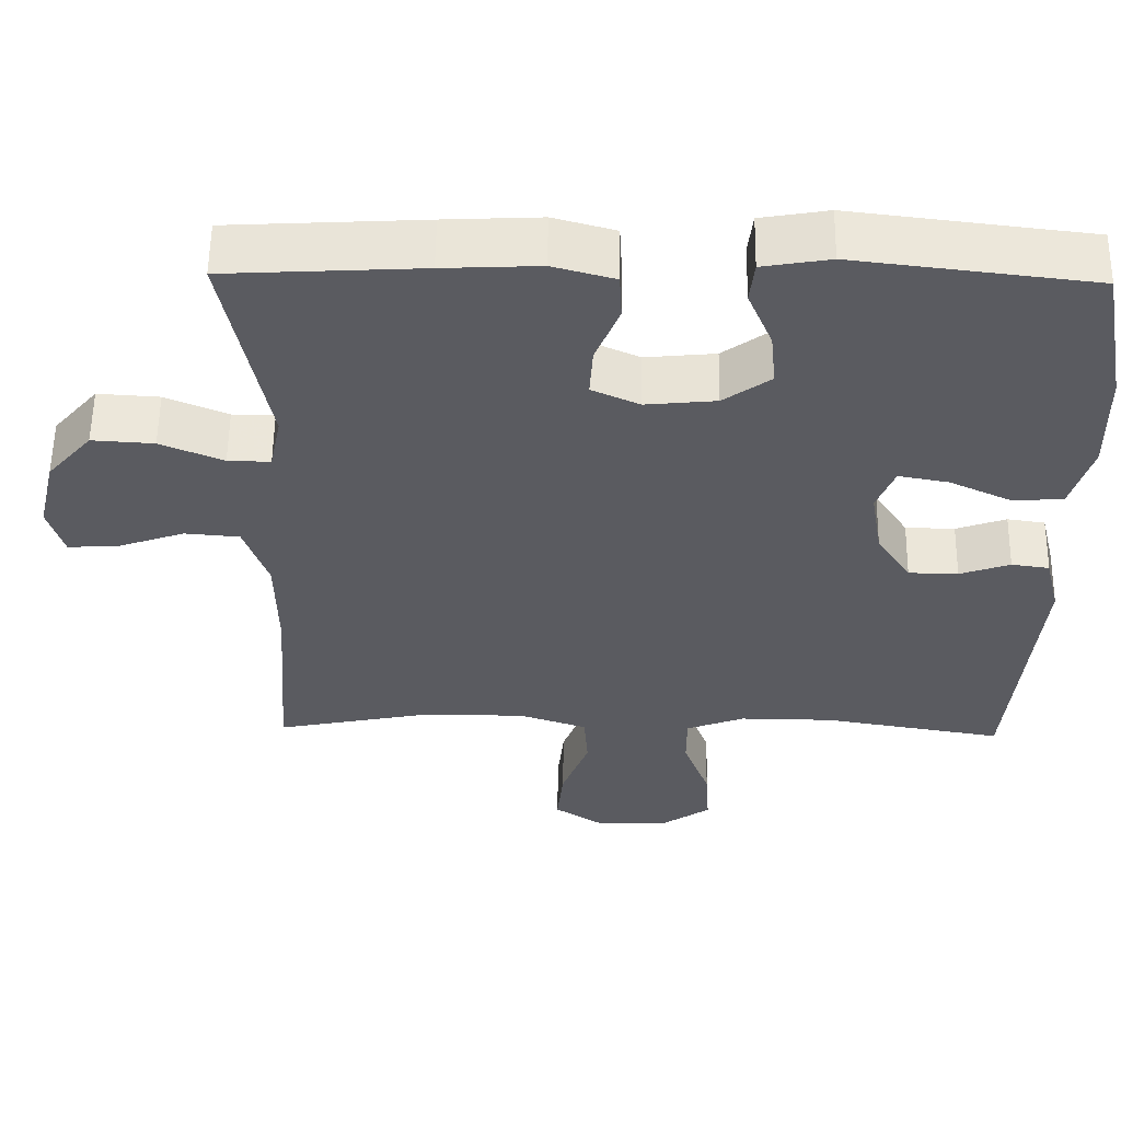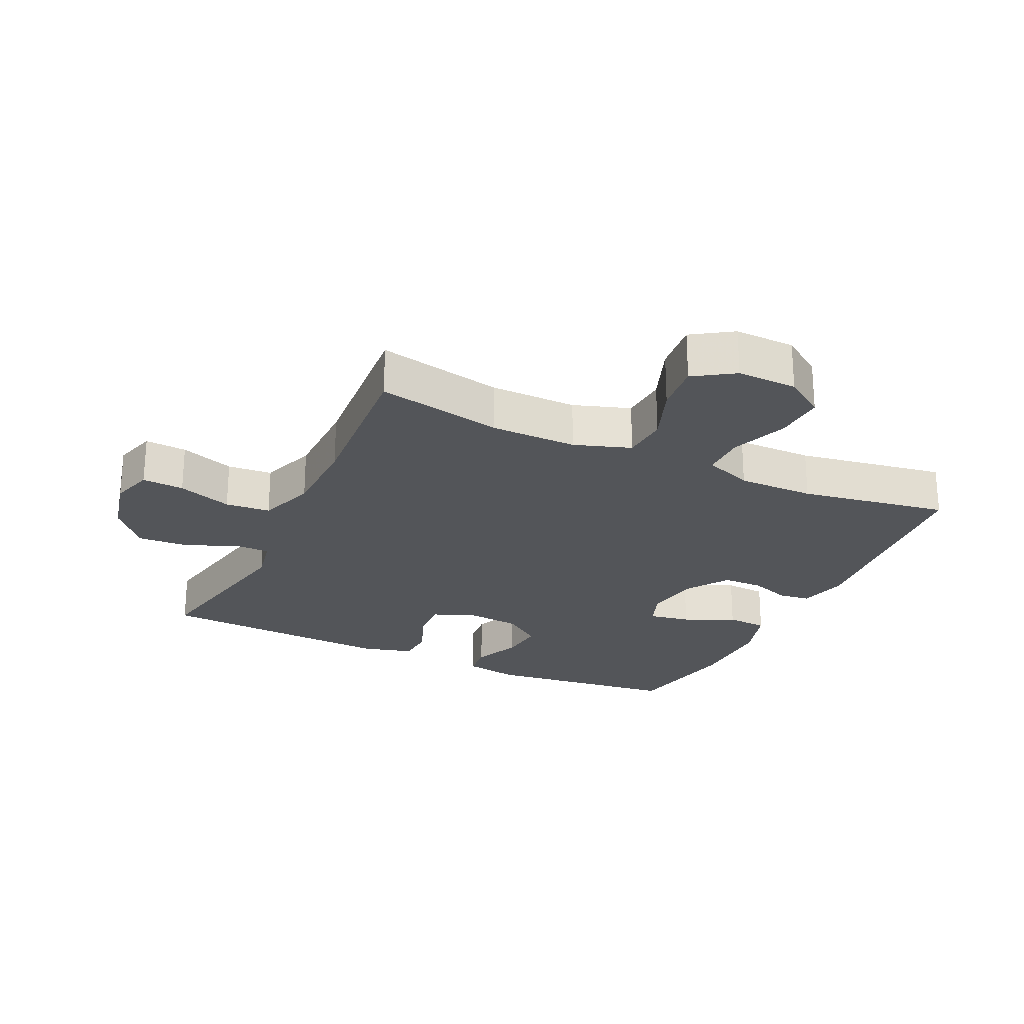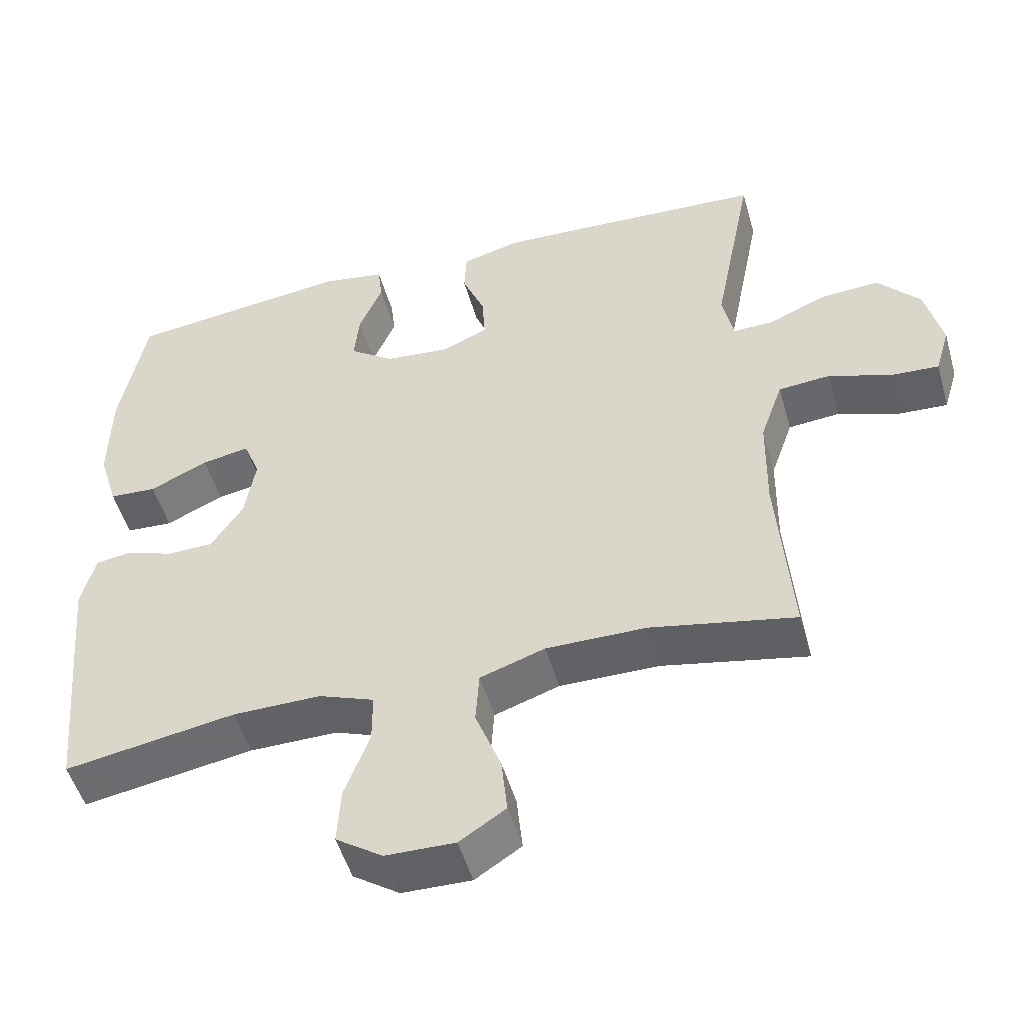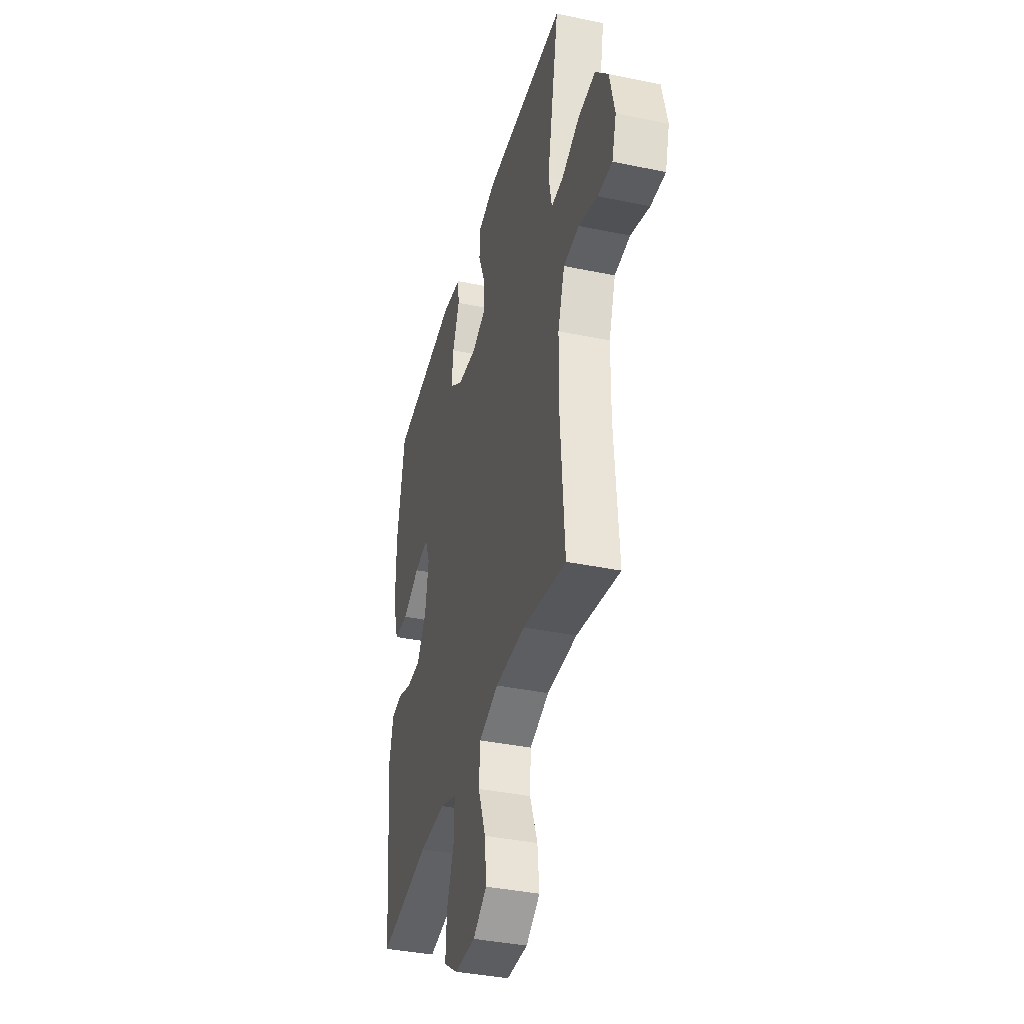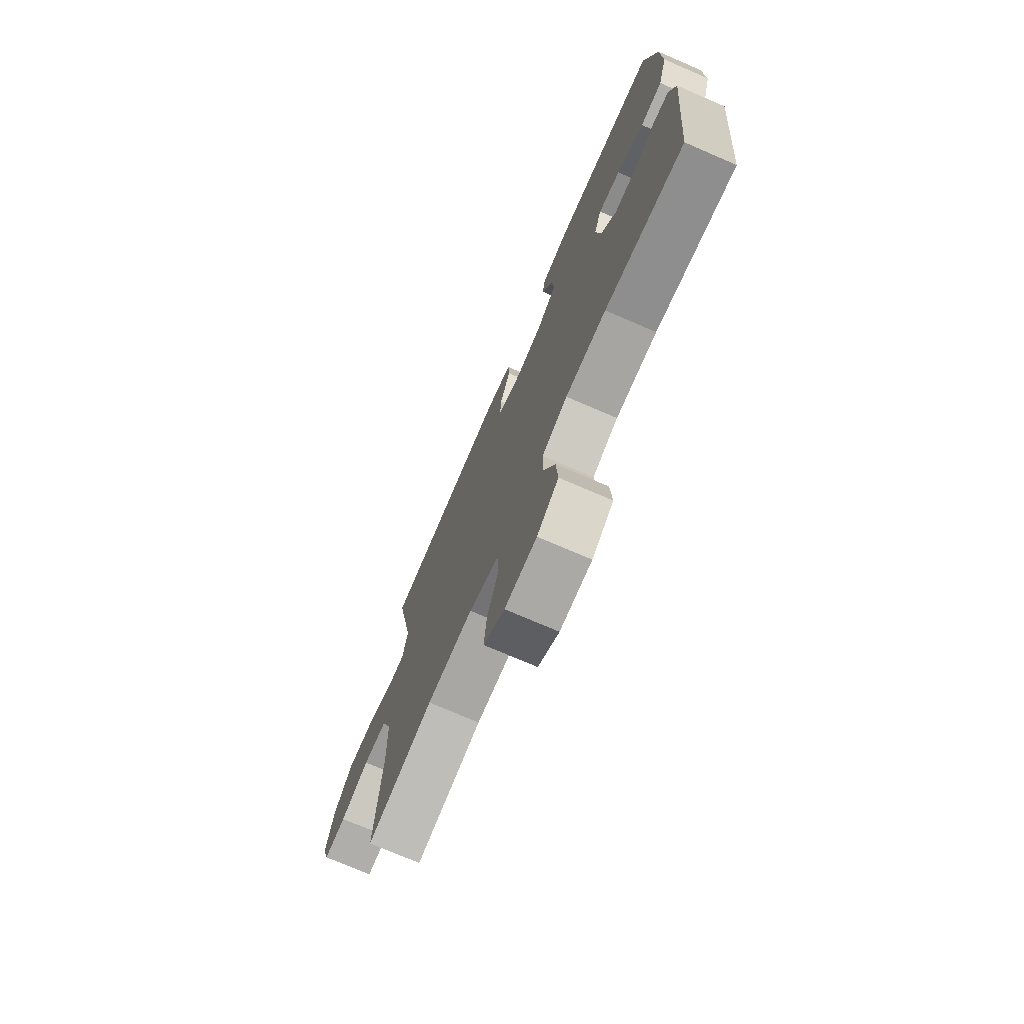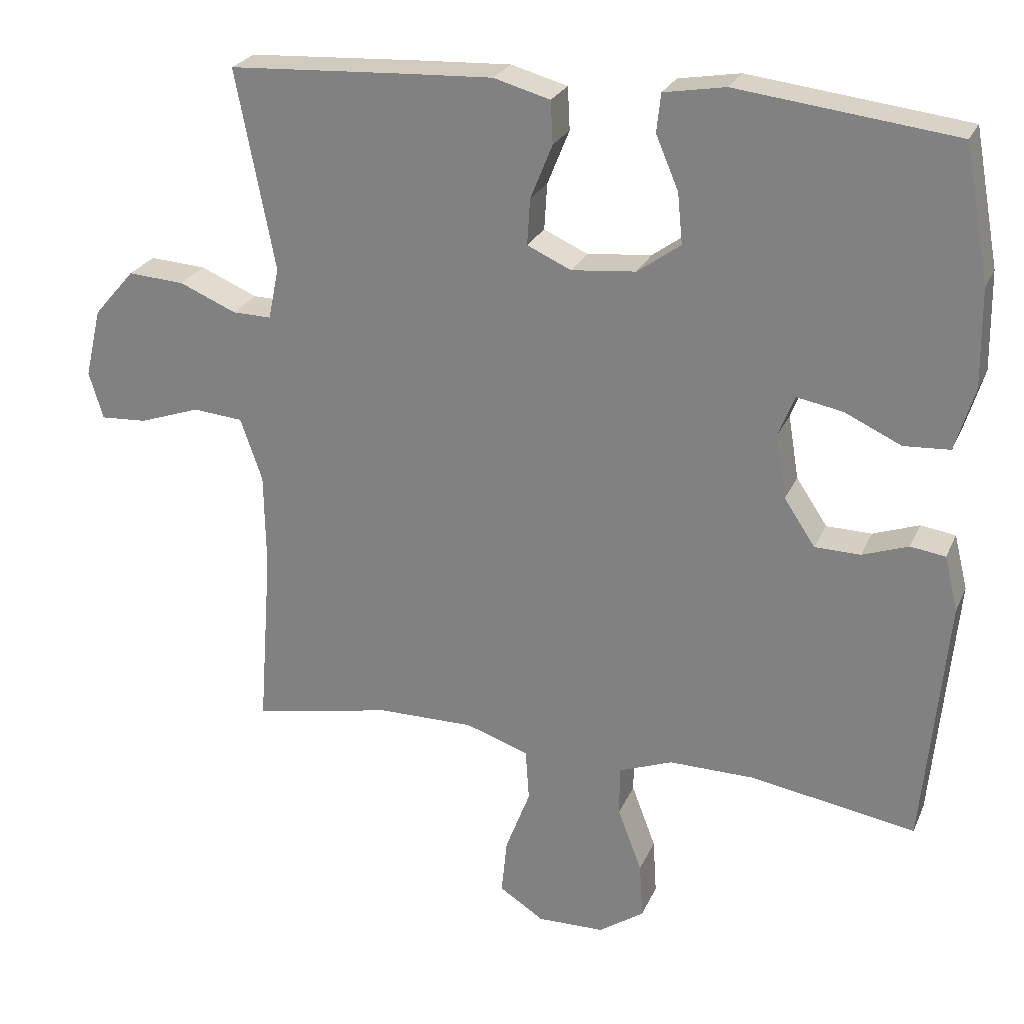
<metadata>
{"format":"obj","ext":"obj","renderer":"f3d","projection":"perspective","resolution":1024,"background":"white","views":[{"elev":56.5,"azim":-179.2,"up":"+Z"},{"elev":-24.4,"azim":154.8,"up":"+Y"},{"elev":-50.7,"azim":15.8,"up":"+Z"},{"elev":-38.3,"azim":75.3,"up":"+Z"},{"elev":-74.2,"azim":-113.3,"up":"+Z"},{"elev":25.1,"azim":-160.3,"up":"+Z"}]}
</metadata>
<code>
v 0.5 0.07 0.5
v 0.445 0.07 0.217
v 0.46 0.07 0.144
v 0.515 0.07 0.145
v 0.596 0.07 0.179
v 0.676 0.07 0.184
v 0.734 0.07 0.117
v 0.757 0.07 0.019
v 0.737 0.07 -0.048
v 0.671 0.07 -0.044
v 0.585 0.07 -0.014
v 0.514 0.07 -0.02
v 0.483 0.07 -0.109
v 0.481 0.07 -0.244
v 0.5 0.07 -0.5
v 0.302 0.07 -0.46
v 0.165 0.07 -0.459
v 0.076 0.07 -0.489
v 0.071 0.07 -0.562
v 0.106 0.07 -0.654
v 0.114 0.07 -0.733
v 0.051 0.07 -0.774
v -0.044 0.07 -0.772
v -0.108 0.07 -0.728
v -0.103 0.07 -0.649
v -0.069 0.07 -0.559
v -0.069 0.07 -0.489
v -0.145 0.07 -0.46
v -0.266 0.07 -0.461
v -0.5 0.07 -0.5
v -0.533 0.07 -0.147
v -0.514 0.07 -0.07
v -0.465 0.07 -0.063
v -0.4 0.07 -0.086
v -0.336 0.07 -0.085
v -0.292 0.07 -0.019
v -0.277 0.07 0.071
v -0.3 0.07 0.129
v -0.365 0.07 0.117
v -0.445 0.07 0.08
v -0.51 0.07 0.084
v -0.537 0.07 0.173
v -0.535 0.07 0.311
v -0.5 0.07 0.5
v -0.192 0.07 0.537
v -0.105 0.07 0.522
v -0.099 0.07 0.468
v -0.131 0.07 0.392
v -0.138 0.07 0.321
v -0.077 0.07 0.277
v 0.014 0.07 0.268
v 0.076 0.07 0.296
v 0.072 0.07 0.361
v 0.041 0.07 0.438
v 0.044 0.07 0.498
v 0.124 0.07 0.52
v 0.248 0.07 0.514
v 0.5 0 0.5
v 0.445 0 0.217
v 0.46 0 0.144
v 0.515 0 0.145
v 0.596 0 0.179
v 0.676 0 0.184
v 0.734 0 0.117
v 0.757 0 0.019
v 0.737 0 -0.048
v 0.671 0 -0.044
v 0.585 0 -0.014
v 0.514 0 -0.02
v 0.483 0 -0.109
v 0.481 0 -0.244
v 0.5 0 -0.5
v 0.302 0 -0.46
v 0.165 0 -0.459
v 0.076 0 -0.489
v 0.071 0 -0.562
v 0.106 0 -0.654
v 0.114 0 -0.733
v 0.051 0 -0.774
v -0.044 0 -0.772
v -0.108 0 -0.728
v -0.103 0 -0.649
v -0.069 0 -0.559
v -0.069 0 -0.489
v -0.145 0 -0.46
v -0.266 0 -0.461
v -0.5 0 -0.5
v -0.533 0 -0.147
v -0.514 0 -0.07
v -0.465 0 -0.063
v -0.4 0 -0.086
v -0.336 0 -0.085
v -0.292 0 -0.019
v -0.277 0 0.071
v -0.3 0 0.129
v -0.365 0 0.117
v -0.445 0 0.08
v -0.51 0 0.084
v -0.537 0 0.173
v -0.535 0 0.311
v -0.5 0 0.5
v -0.192 0 0.537
v -0.105 0 0.522
v -0.099 0 0.468
v -0.131 0 0.392
v -0.138 0 0.321
v -0.077 0 0.277
v 0.014 0 0.268
v 0.076 0 0.296
v 0.072 0 0.361
v 0.041 0 0.438
v 0.044 0 0.498
v 0.124 0 0.52
v 0.248 0 0.514
f 56 57 1 2
f 53 54 55 56
f 52 53 56 2
f 51 52 2 3
f 50 51 3
f 45 46 47 48
f 45 48 49
f 44 45 49
f 43 44 49 50
f 39 40 41 42
f 38 39 42 43
f 31 32 33 34
f 29 30 31 34
f 28 29 34 35
f 27 28 35 36
f 23 24 25 26
f 23 26 27
f 22 23 27
f 19 20 21 22
f 18 19 22 27
f 17 18 27 36
f 14 15 16
f 13 14 16 17
f 12 13 17 36
f 8 9 10 11
f 4 5 6 7
f 3 4 7 8
f 38 43 50 3
f 11 12 36 37
f 11 37 38
f 3 8 11 38
f 59 58 114 113
f 113 112 111 110
f 59 113 110 109
f 60 59 109 108
f 60 108 107
f 105 104 103 102
f 106 105 102
f 106 102 101
f 107 106 101 100
f 99 98 97 96
f 100 99 96 95
f 91 90 89 88
f 91 88 87 86
f 92 91 86 85
f 93 92 85 84
f 83 82 81 80
f 84 83 80
f 84 80 79
f 79 78 77 76
f 84 79 76 75
f 93 84 75 74
f 73 72 71
f 74 73 71 70
f 93 74 70 69
f 68 67 66 65
f 64 63 62 61
f 65 64 61 60
f 60 107 100 95
f 94 93 69 68
f 95 94 68
f 95 68 65 60
f 1 58 59 2
f 2 59 60 3
f 3 60 61 4
f 4 61 62 5
f 5 62 63 6
f 6 63 64 7
f 7 64 65 8
f 8 65 66 9
f 9 66 67 10
f 10 67 68 11
f 11 68 69 12
f 12 69 70 13
f 13 70 71 14
f 14 71 72 15
f 15 72 73 16
f 16 73 74 17
f 17 74 75 18
f 18 75 76 19
f 19 76 77 20
f 20 77 78 21
f 21 78 79 22
f 22 79 80 23
f 23 80 81 24
f 24 81 82 25
f 25 82 83 26
f 26 83 84 27
f 27 84 85 28
f 28 85 86 29
f 29 86 87 30
f 30 87 88 31
f 31 88 89 32
f 32 89 90 33
f 33 90 91 34
f 34 91 92 35
f 35 92 93 36
f 36 93 94 37
f 37 94 95 38
f 38 95 96 39
f 39 96 97 40
f 40 97 98 41
f 41 98 99 42
f 42 99 100 43
f 43 100 101 44
f 44 101 102 45
f 45 102 103 46
f 46 103 104 47
f 47 104 105 48
f 48 105 106 49
f 49 106 107 50
f 50 107 108 51
f 51 108 109 52
f 52 109 110 53
f 53 110 111 54
f 54 111 112 55
f 55 112 113 56
f 56 113 114 57
f 57 114 58 1

</code>
